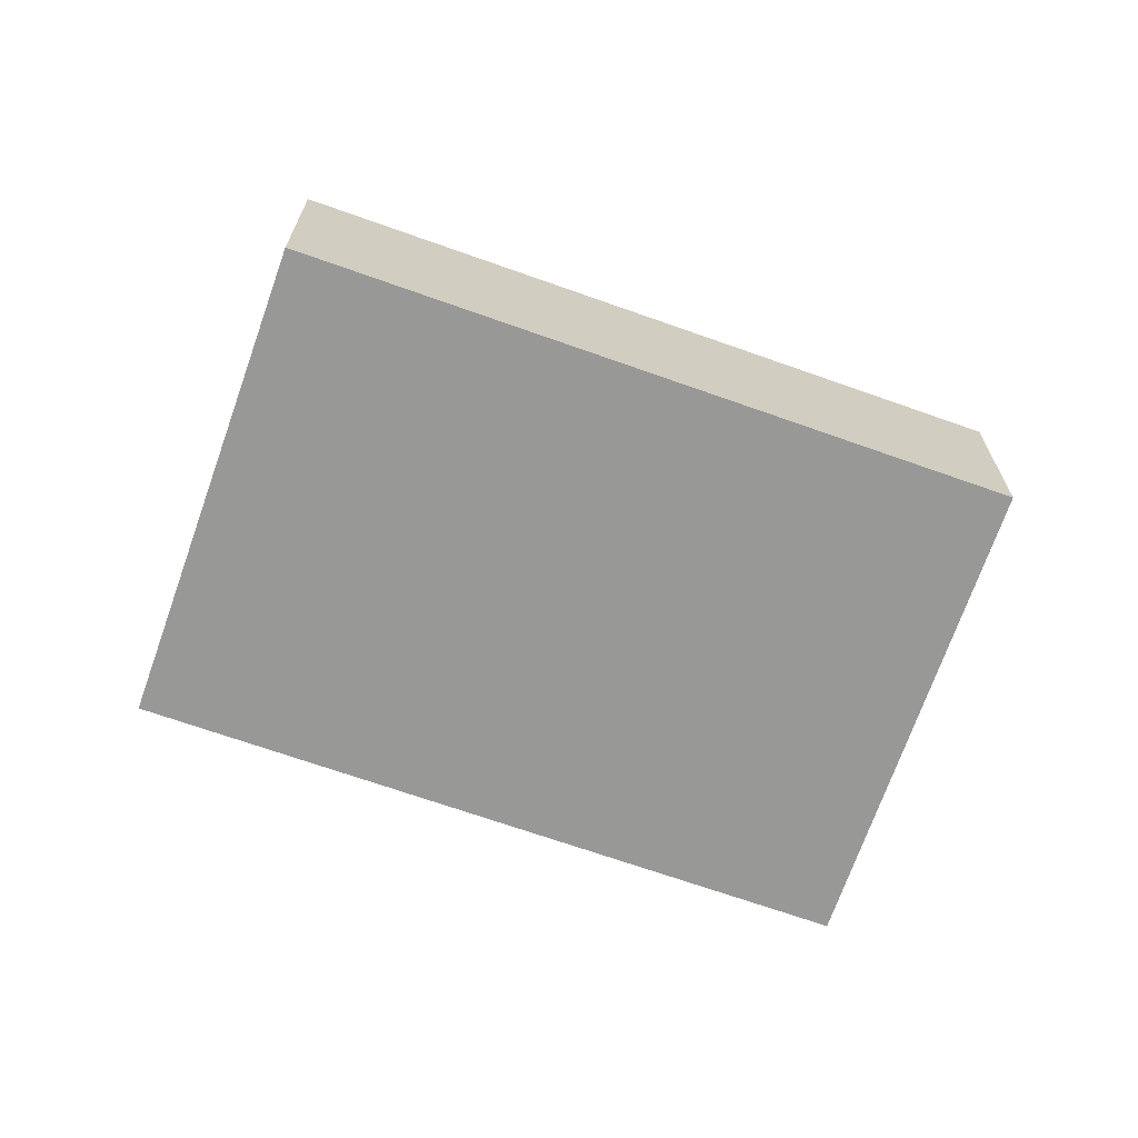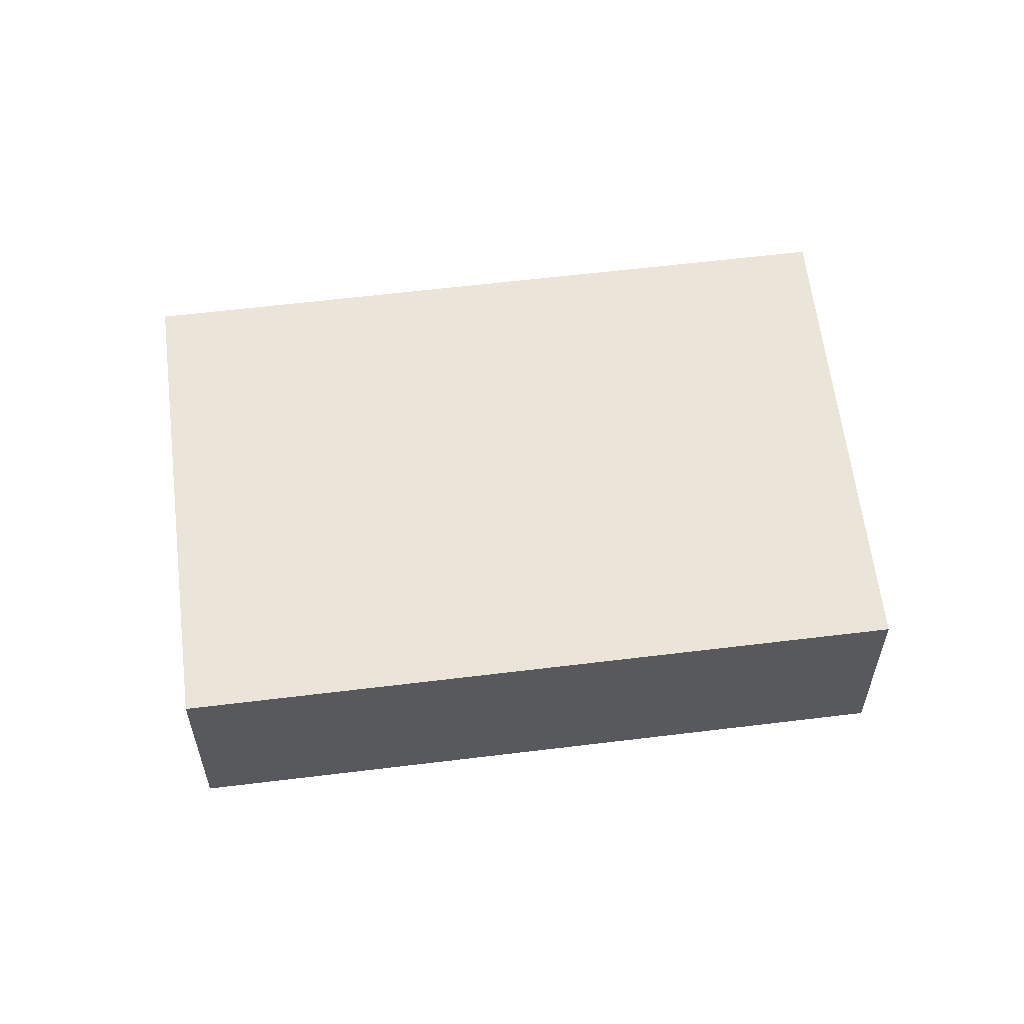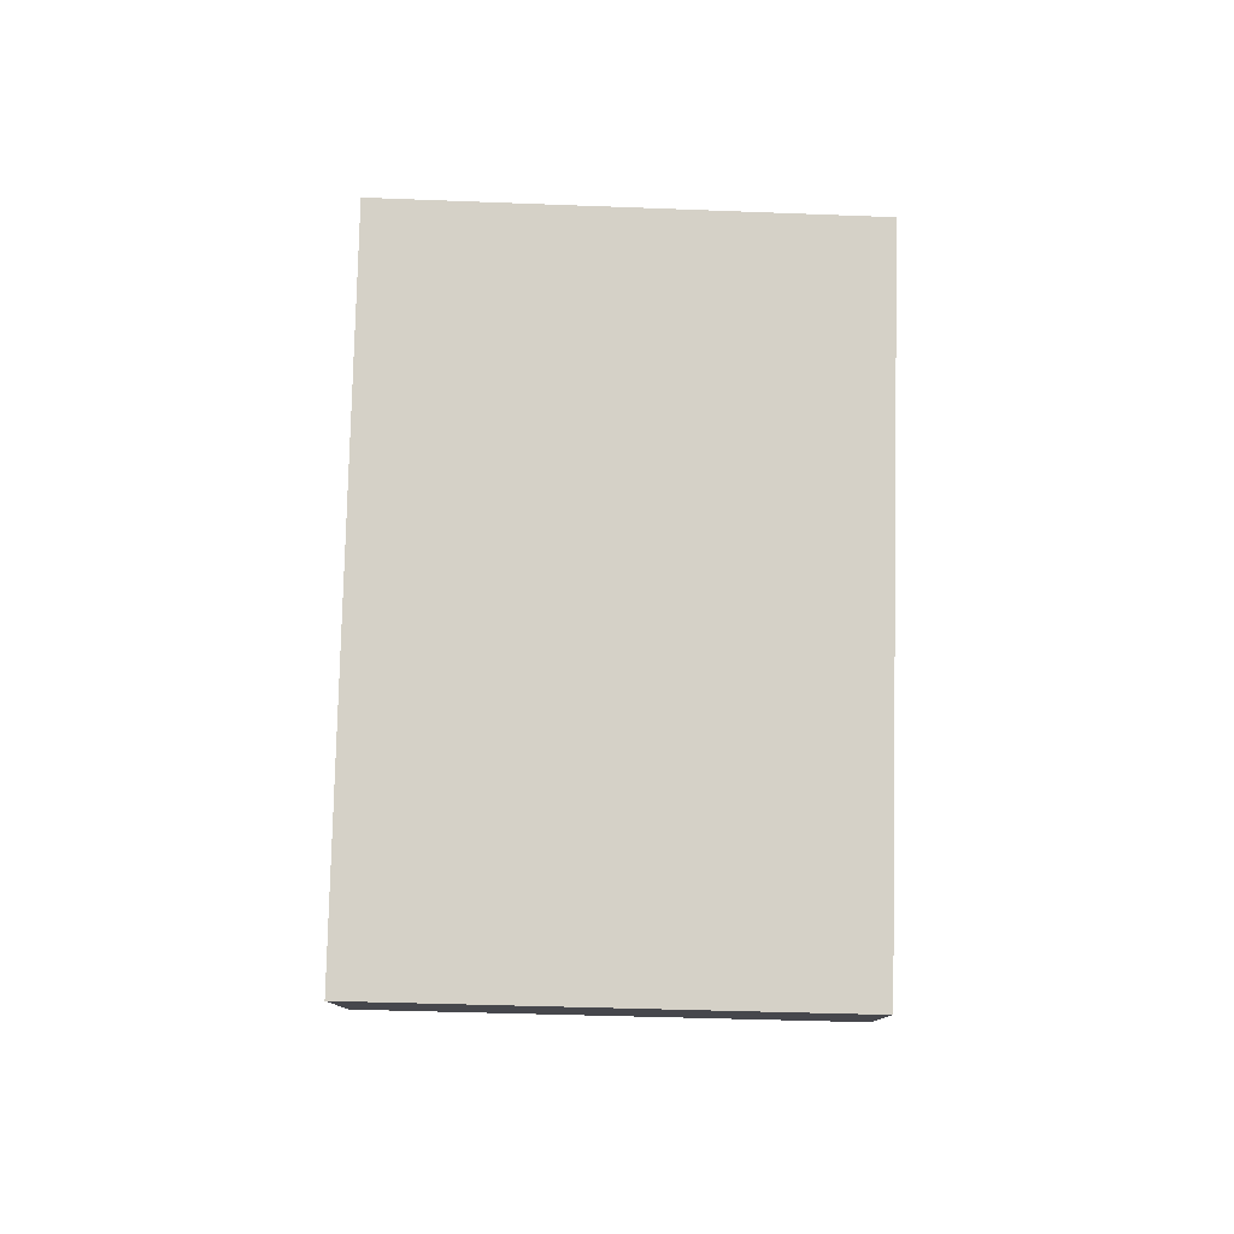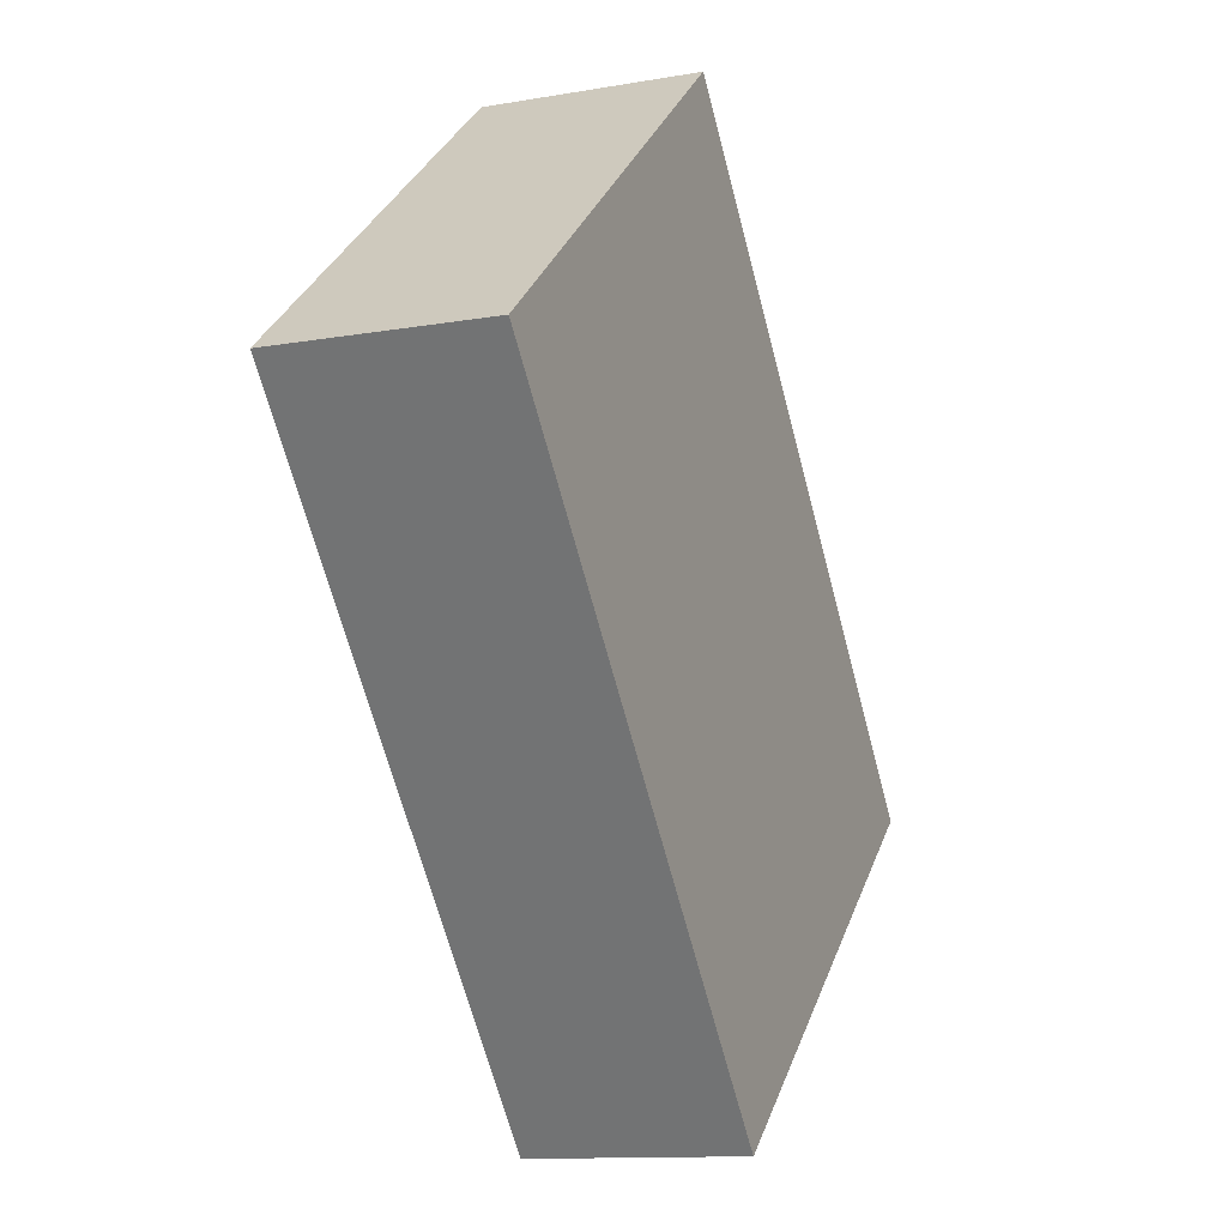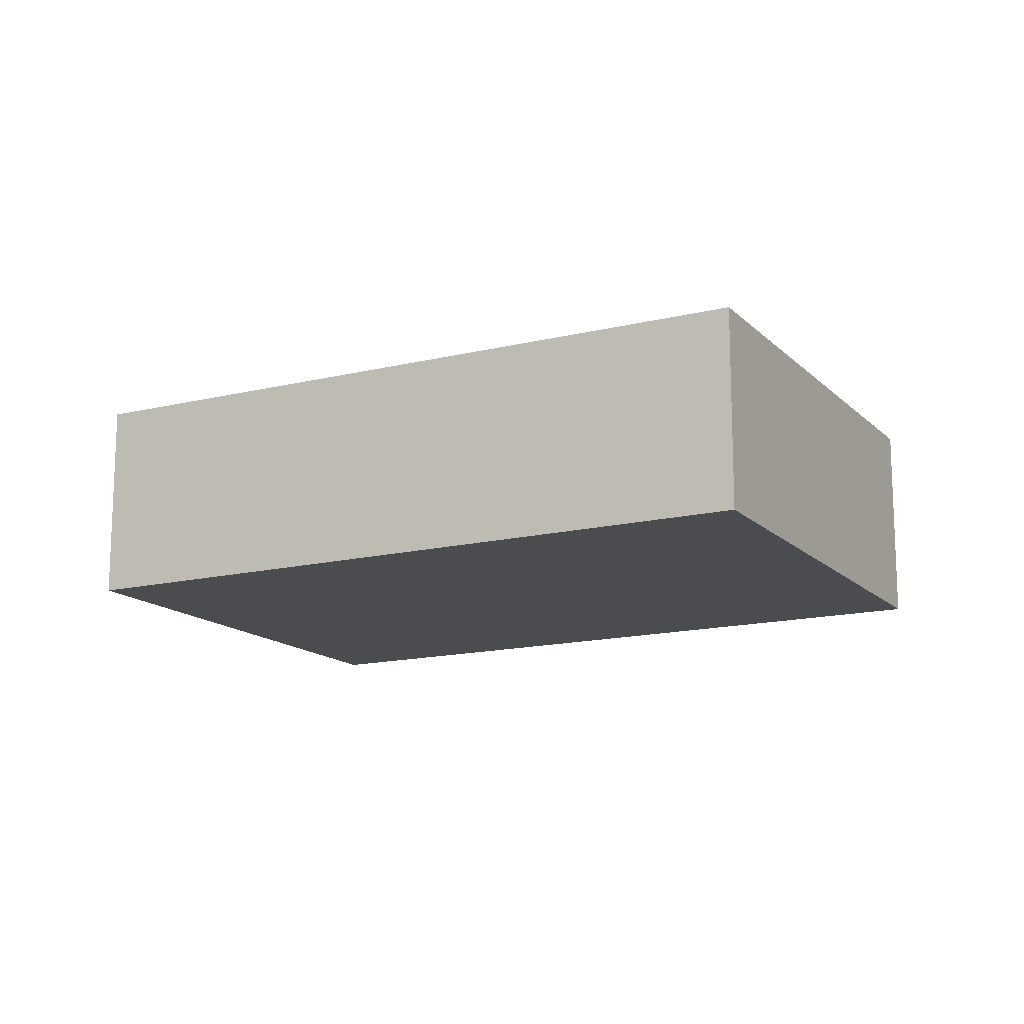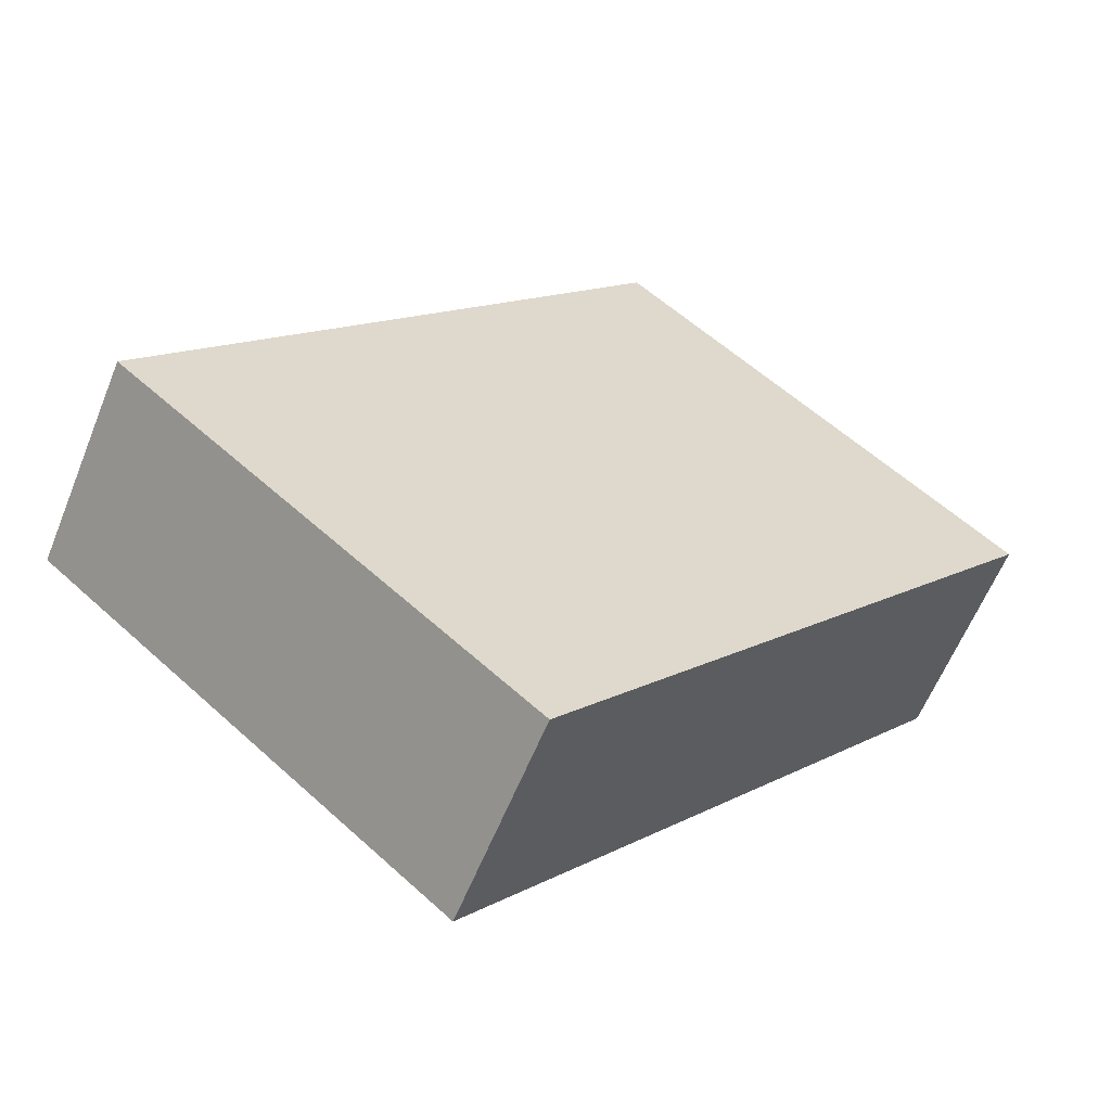
<metadata>
{"format":"obj","ext":"obj","renderer":"f3d","projection":"perspective","resolution":1024,"background":"white","views":[{"elev":-68.5,"azim":110.8,"up":"+Y"},{"elev":59.2,"azim":123.2,"up":"+Y"},{"elev":79.2,"azim":41.8,"up":"+Y"},{"elev":-12.0,"azim":112.7,"up":"+Z"},{"elev":-14.9,"azim":-21.8,"up":"+Y"},{"elev":-60.2,"azim":-21.9,"up":"+Z"}]}
</metadata>
<code>
v  2.499 1.322 -2.066
v  3.122 1.322 3.666
v  5.59 1.322 1.565
v  0 1.322 8.095e-17
v  5.59 -9.583e-17 1.565
v  2.499 1.265e-16 -2.066
v  0 0 0
v  3.122 -2.245e-16 3.666
g defaultobject
f 1 2 3
f 2 1 4
f 5 1 3
f 1 5 6
f 6 4 1
f 4 6 7
f 7 2 4
f 2 7 8
f 8 3 2
f 3 8 5
f 5 7 6
f 7 5 8

</code>
